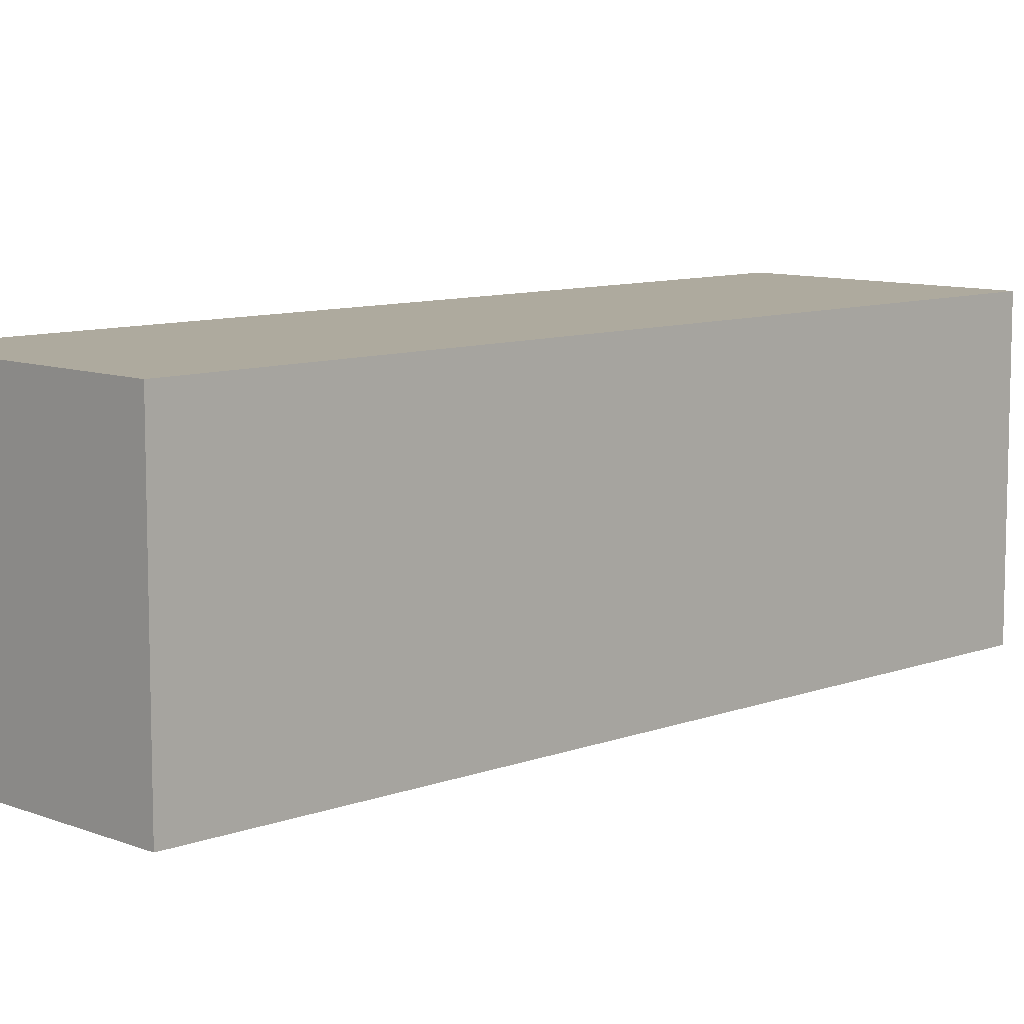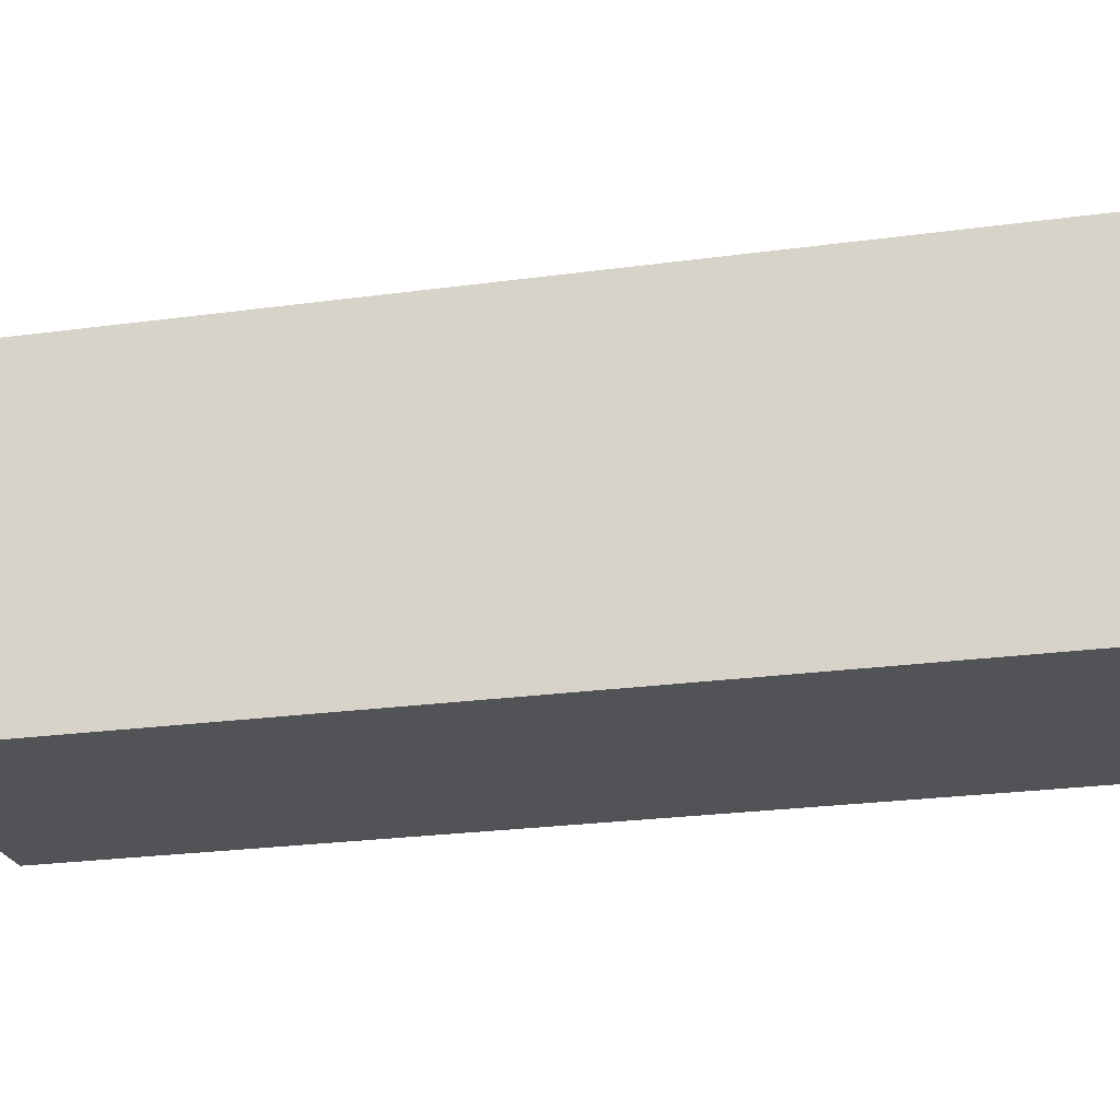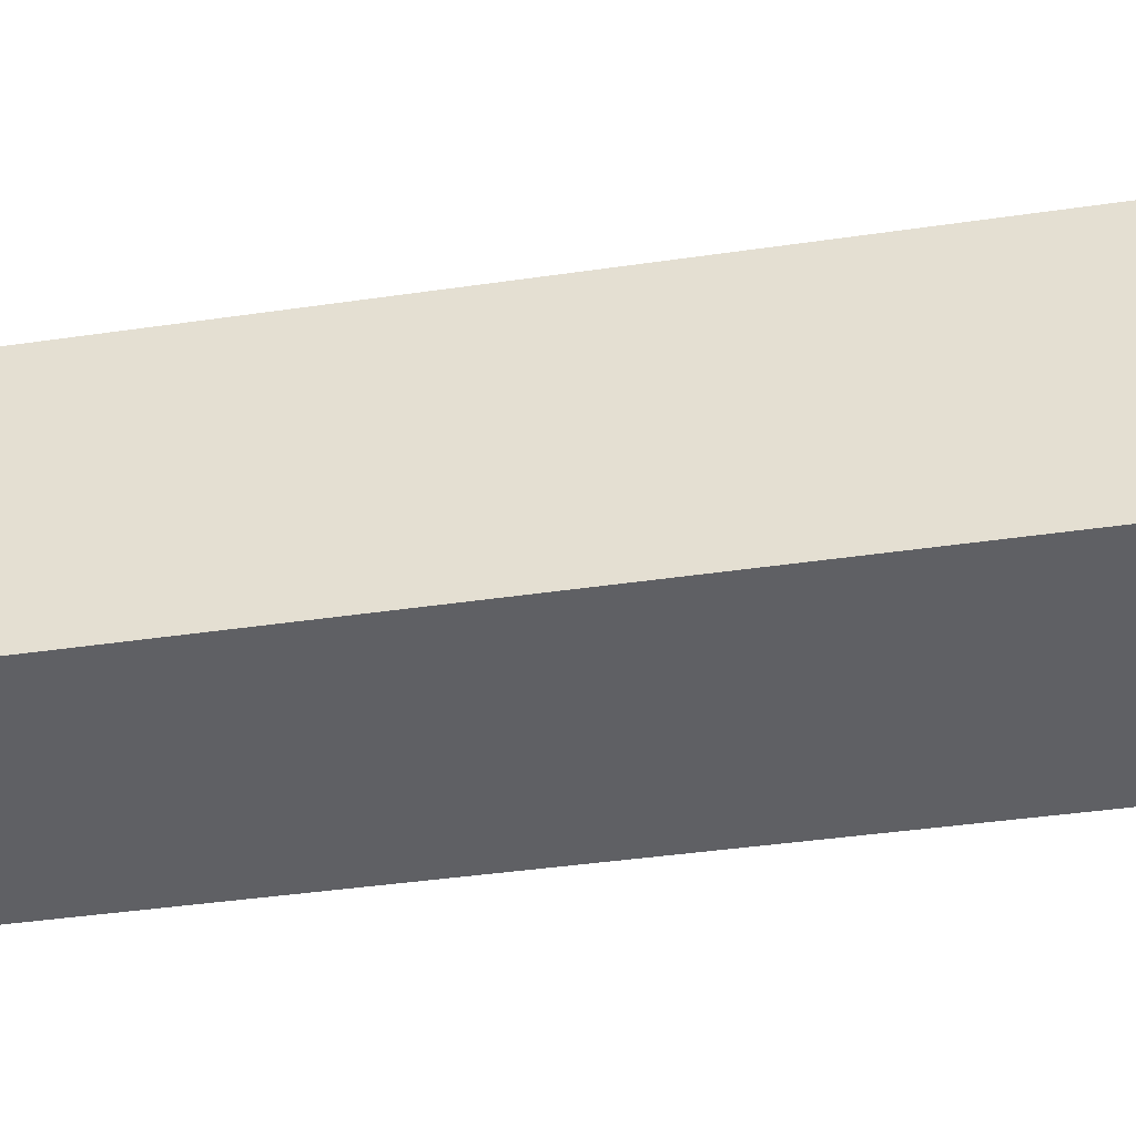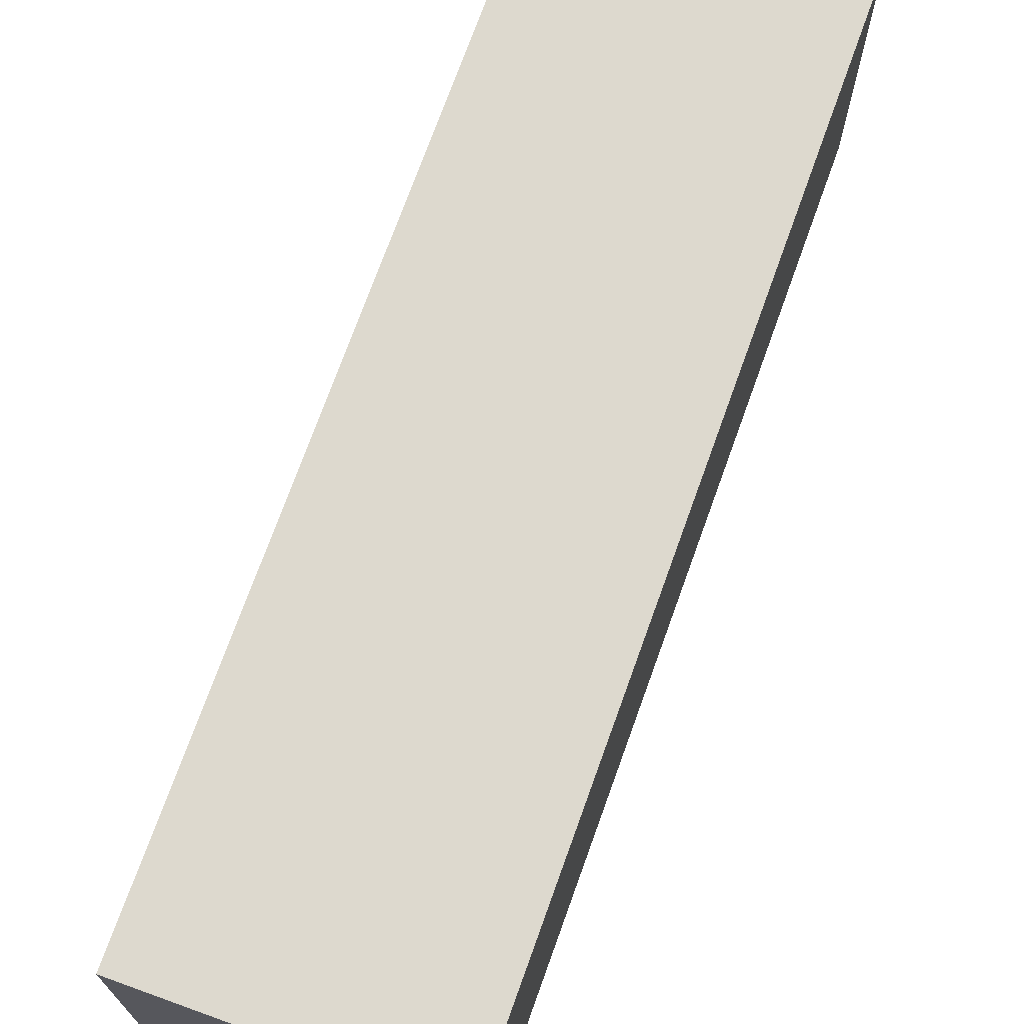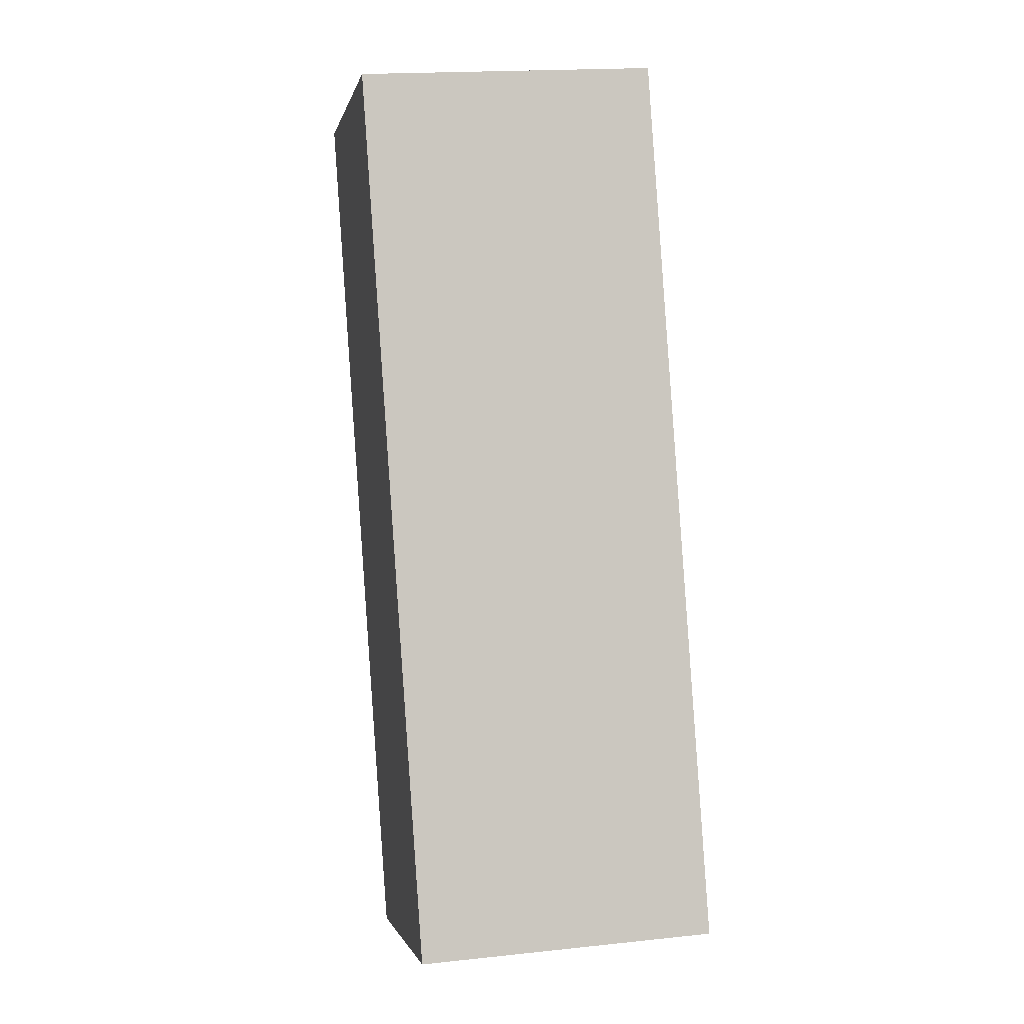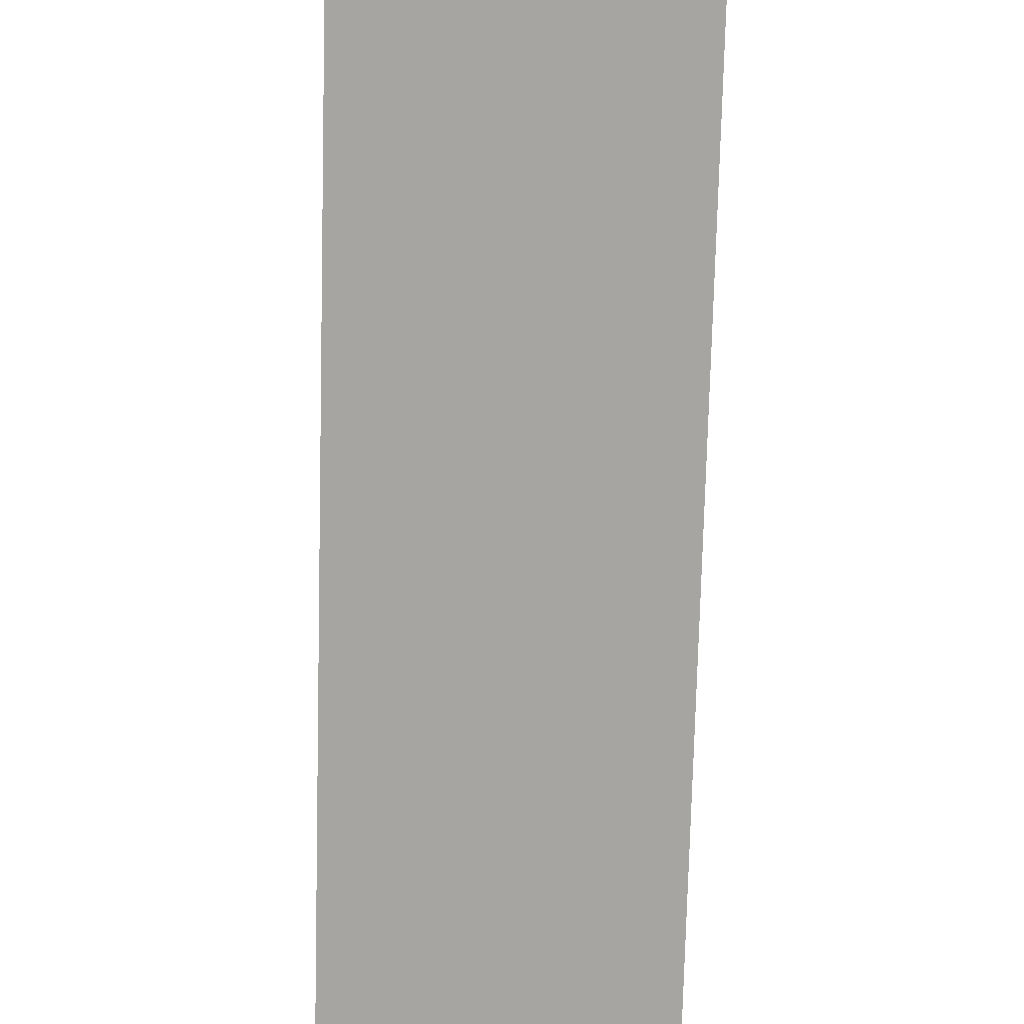
<metadata>
{"format":"obj","ext":"obj","renderer":"f3d","projection":"perspective","resolution":1024,"background":"white","views":[{"elev":9.3,"azim":25.6,"up":"+Y"},{"elev":-22.3,"azim":-96.0,"up":"+Y"},{"elev":-43.7,"azim":79.8,"up":"+Y"},{"elev":71.7,"azim":-0.1,"up":"+Y"},{"elev":18.1,"azim":78.3,"up":"+Z"},{"elev":-73.9,"azim":-21.2,"up":"+Y"}]}
</metadata>
<code>
v  0 5.645 3.457e-16
v  10.55 5.645 -14.2
v  5.68 5.645 -15.91
v  5.705 5.645 -0.785
v  4.793 5.645 1.741
v  10.55 8.692e-16 -14.2
v  5.705 4.807e-17 -0.785
v  4.793 -1.066e-16 1.741
v  5.68 9.74e-16 -15.91
v  0 0 0
g defaultobject
f 1 2 3
f 2 1 4
f 4 1 5
f 4 6 2
f 6 4 7
f 7 4 5
f 7 5 8
f 6 3 2
f 3 6 9
f 9 1 3
f 1 9 10
f 10 5 1
f 5 10 8
f 7 9 6
f 9 7 10
f 10 7 8

</code>
